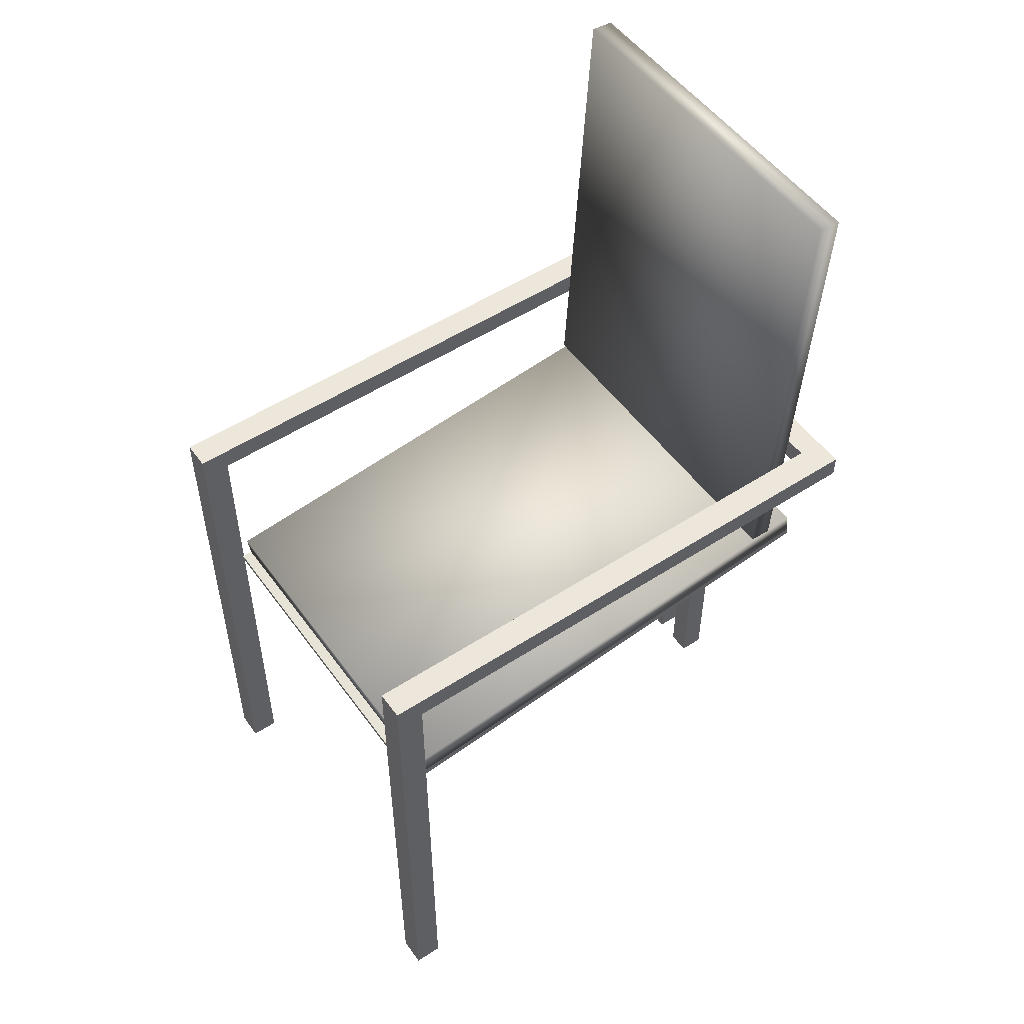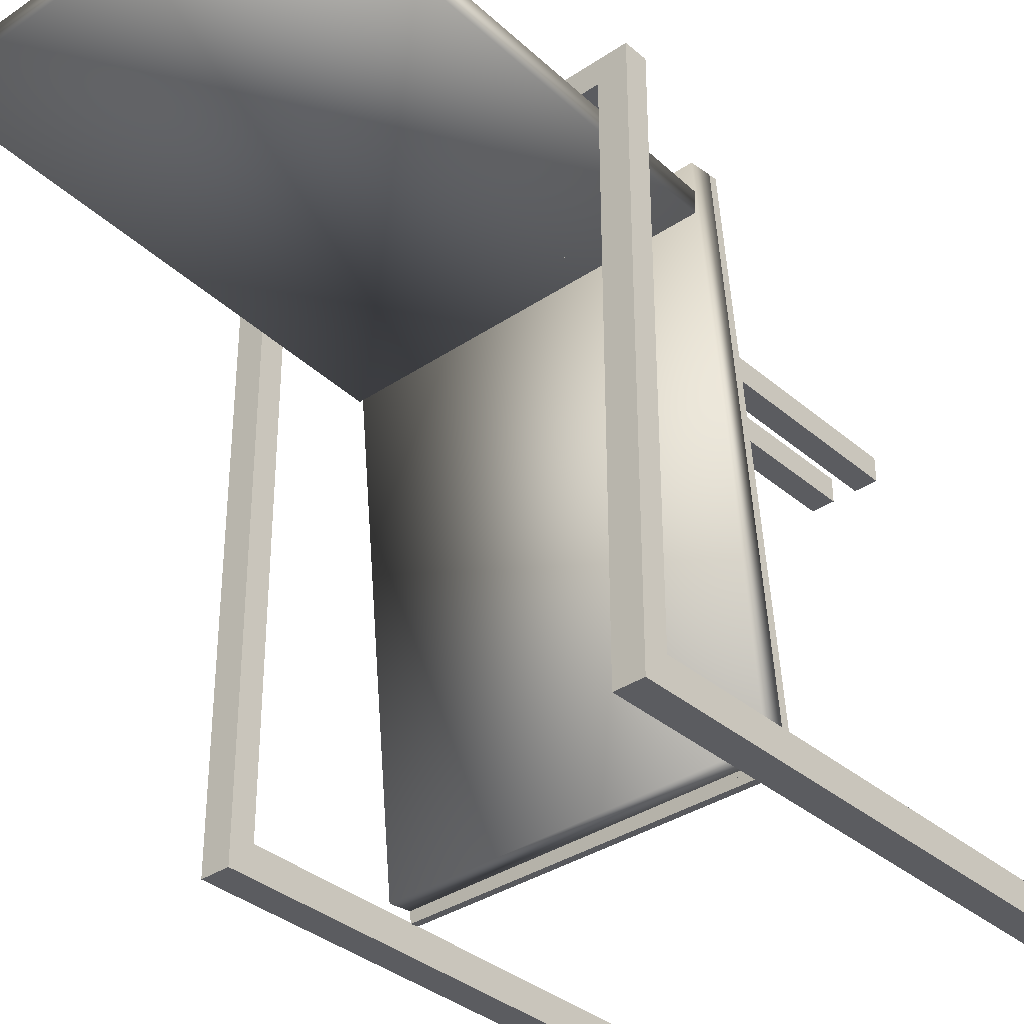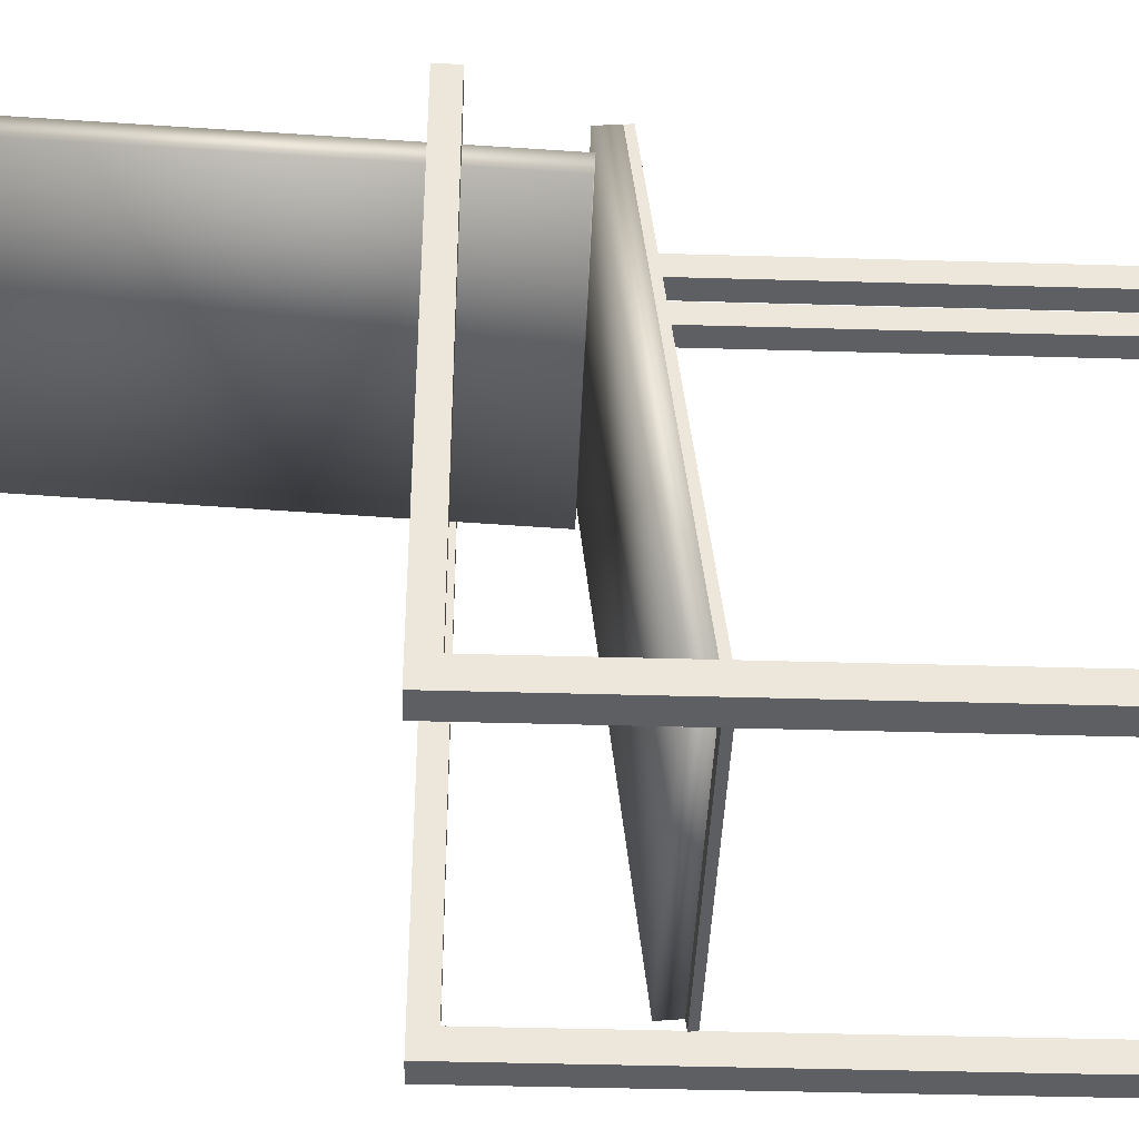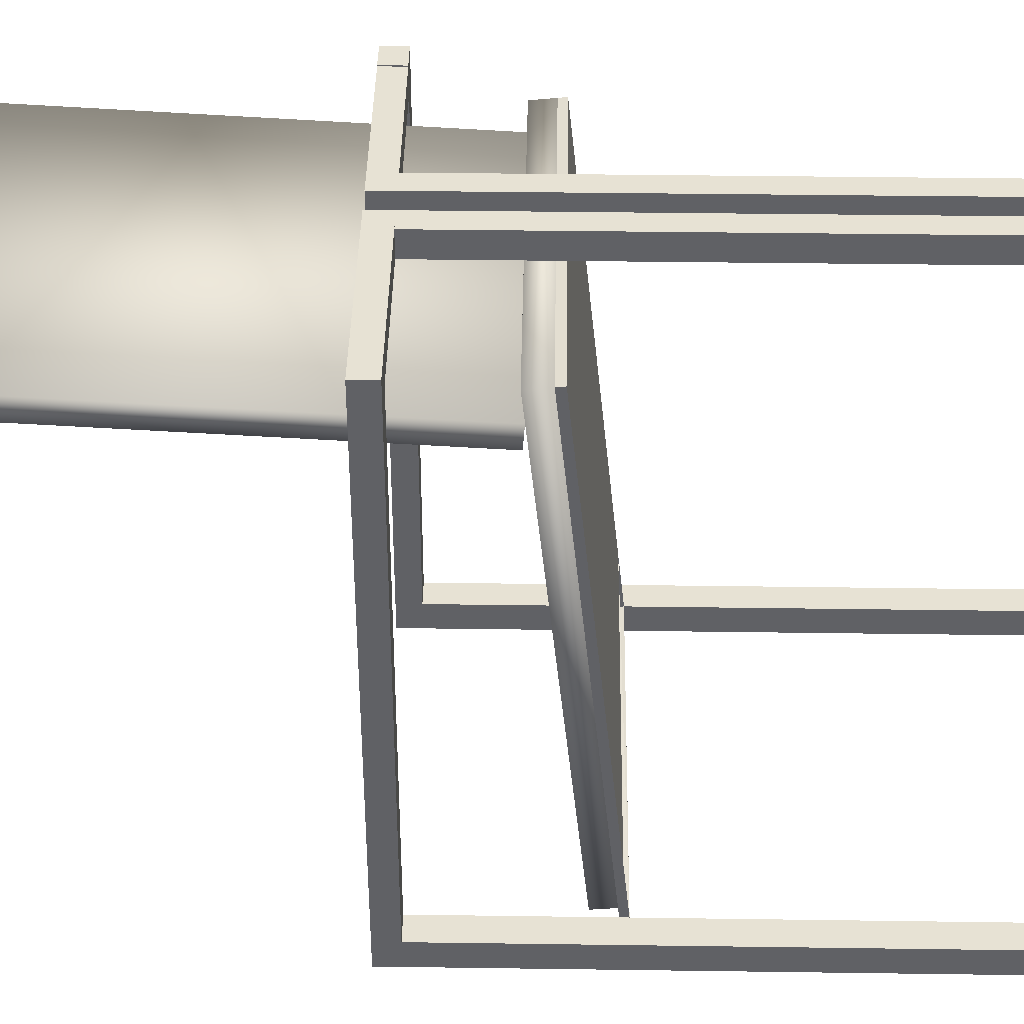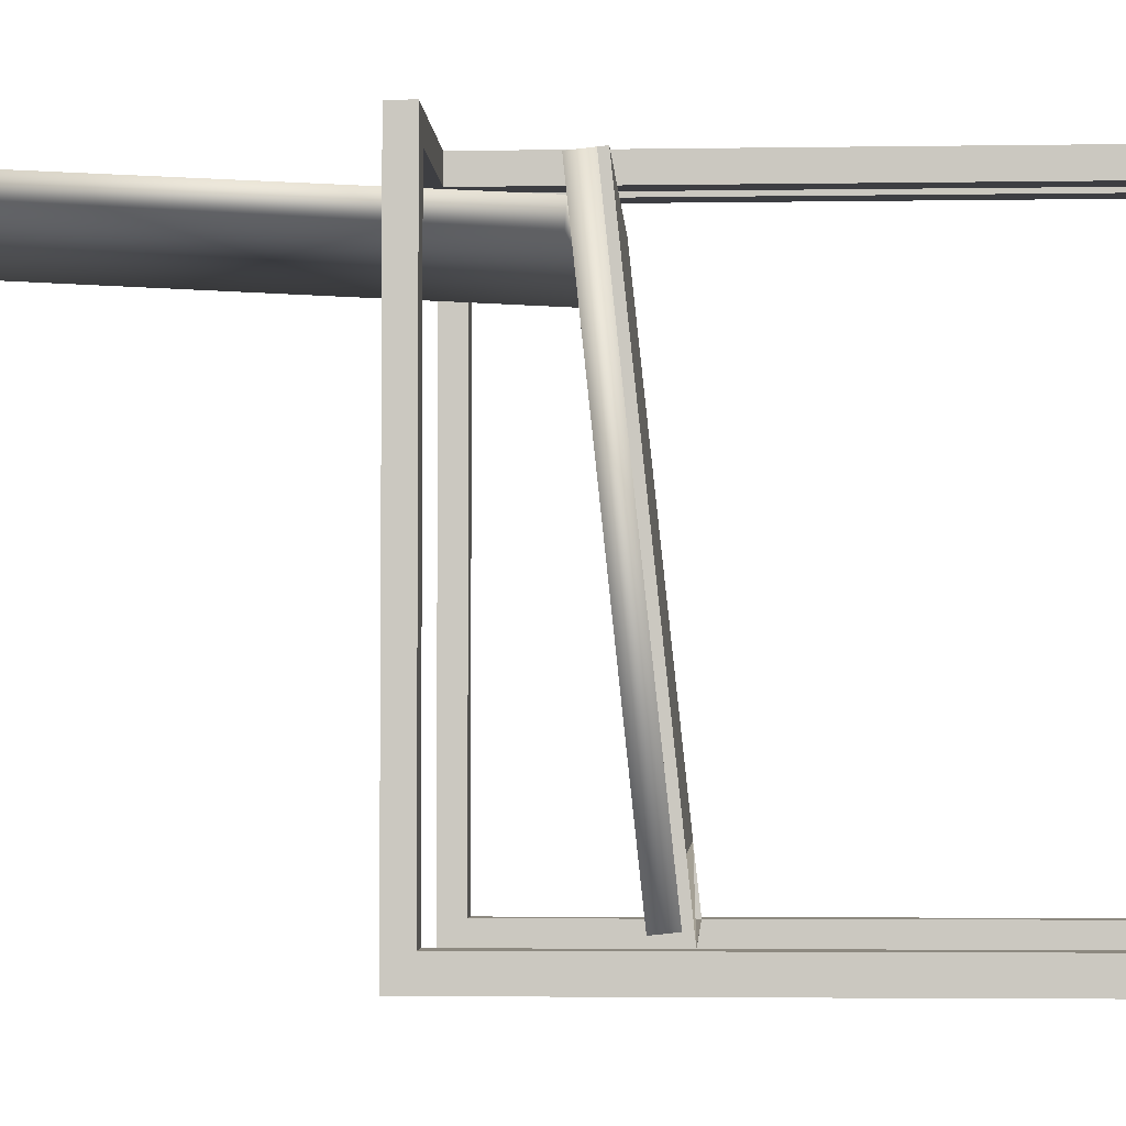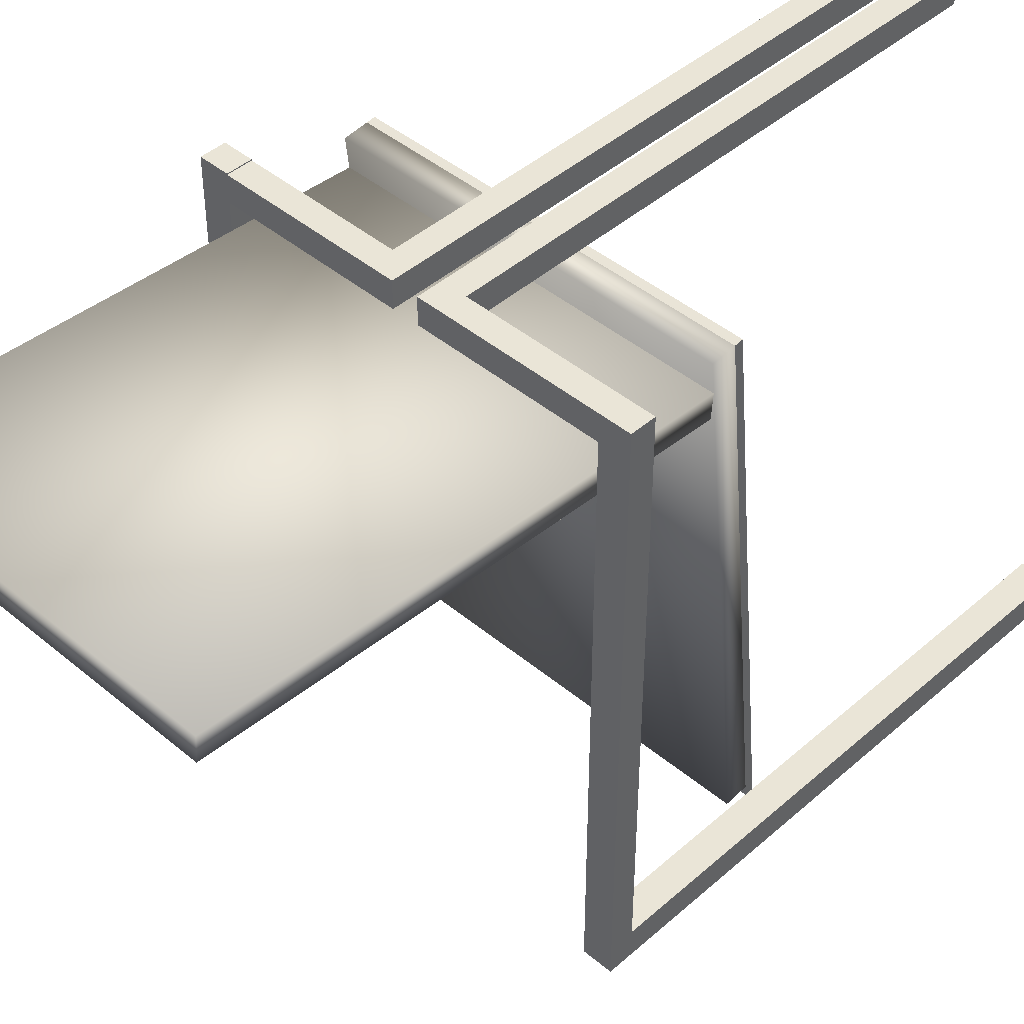
<metadata>
{"format":"obj","ext":"obj","renderer":"f3d","projection":"perspective","resolution":1024,"background":"white","views":[{"elev":52.3,"azim":-125.0,"up":"+Y"},{"elev":-35.3,"azim":-138.3,"up":"+Z"},{"elev":-41.9,"azim":-92.0,"up":"+Z"},{"elev":39.7,"azim":-89.0,"up":"+Z"},{"elev":-3.5,"azim":-87.0,"up":"+Z"},{"elev":44.1,"azim":-135.7,"up":"+Z"}]}
</metadata>
<code>
v -0.1619 -0.3594 -0.2674
v -0.1865 0.1264 -0.2674
v -0.1865 -0.3594 -0.2674
v -0.1619 0.1264 -0.2674
v -0.1865 -0.3594 -0.292
v -0.1619 0.1264 -0.292
v -0.1865 0.1264 -0.292
v -0.1619 -0.3594 -0.292
v -0.1865 0.1264 0.2008
v -0.1865 0.1062 -0.2674
v -0.1865 0.1062 0.2008
v -0.1619 0.1062 0.2008
v -0.1619 0.1062 -0.2674
v -0.1619 0.1264 0.2008
v -0.1619 0.1062 0.1789
v -0.1619 0.1264 0.1789
v -0.01574 0.1062 0.2008
v -0.01574 0.1264 0.1789
v -0.01574 0.1062 0.1789
v -0.01574 0.1264 0.2008
v -0.01574 -0.3594 0.2008
v -0.03625 0.1062 0.2008
v -0.03625 -0.3594 0.2008
v -0.03625 -0.3594 0.1789
v -0.03625 0.1062 0.1789
v -0.01574 -0.3594 0.1789
v 0.02592 -0.3594 0.2008
v 0.005411 0.1062 0.2008
v 0.005411 -0.3594 0.2008
v 0.02592 0.1062 0.2008
v 0.005411 -0.3594 0.1789
v 0.02592 0.1062 0.1789
v 0.005411 0.1062 0.1789
v 0.02592 -0.3594 0.1789
v 0.005411 0.1264 0.2008
v 0.005411 0.1264 0.1789
v 0.1516 0.1062 0.2008
v 0.1516 0.1264 0.1789
v 0.1516 0.1062 0.1789
v 0.1516 0.1264 0.2008
v 0.1762 -0.3594 -0.2666
v 0.1516 0.1264 -0.2666
v 0.1516 -0.3594 -0.2666
v 0.1762 0.1264 -0.2666
v 0.1516 -0.3594 -0.2912
v 0.1762 0.1264 -0.2912
v 0.1516 0.1264 -0.2912
v 0.1762 -0.3594 -0.2912
v 0.1516 0.1264 0.2016
v 0.1516 0.1062 -0.2666
v 0.1516 0.1062 0.2016
v 0.1762 0.1062 0.2016
v 0.1762 0.1062 -0.2666
v 0.1762 0.1264 0.2016
v 0.1516 -0.03343 -0.2166
v 0.1516 -0.03892 -0.2673
v -0.1619 -0.03892 -0.2681
v 0.1516 -0.04031 -0.2159
v 0.1516 -0.0458 -0.2666
v -0.1619 -0.0458 -0.2674
v 0.01624 -0.0458 -0.2666
v 0.1516 -0.03343 -0.2166
v 0.1147 -0.0458 -0.2666
v -0.1619 -0.03892 -0.2681
v -0.1619 -0.03343 -0.2166
v 0.1516 0.001753 0.1789
v -0.1619 -0.04031 -0.2159
v -0.1619 0.008638 0.1782
v 0.1516 0.008638 0.1782
v -0.1619 0.001753 0.1789
v 0.02592 0.008638 0.1782
v -0.03625 0.008638 0.1782
v -0.03625 0.001753 0.1789
v 0.02592 0.001753 0.1789
v 0.1516 -0.03786 -0.2582
v -0.1619 -0.03786 -0.2582
v -0.1619 -0.01835 -0.2603
v 0.1516 -0.01835 -0.2603
v -0.1619 0.02814 0.1761
v 0.1516 0.02814 0.1761
v 0.1516 0.0255 0.1513
v -0.1619 0.4296 0.1732
v -0.1619 0.0255 0.1513
v 0.1516 0.4296 0.1732
v -0.1619 0.0269 0.1318
v 0.1516 0.0269 0.1318
v -0.1619 0.431 0.1537
v 0.1516 0.431 0.1537
g mesh1_mesh1-geometry
f 1 2 3
f 2 1 4
f 3 2 1
f 4 1 2
f 2 5 3
f 3 5 2
f 5 1 3
f 3 1 5
f 1 6 4
f 4 6 1
f 6 2 4
f 4 2 6
f 5 2 7
f 7 2 5
f 1 5 8
f 8 5 1
f 6 1 8
f 8 1 6
f 2 6 7
f 7 6 2
f 6 5 7
f 7 5 6
f 5 6 8
f 8 6 5
g mesh2_mesh2-geometry
l 1 8
l 3 1
l 1 4
l 8 5
l 8 6
l 5 3
l 3 2
l 2 4
l 4 6
l 5 7
l 6 7
l 7 2
g mesh3_mesh3-geometry
f 9 10 11
f 10 9 2
f 11 10 9
f 2 9 10
f 10 12 11
f 11 12 10
f 12 9 11
f 11 9 12
f 9 4 2
f 2 4 9
f 4 10 2
f 2 10 4
f 12 10 13
f 13 10 12
f 9 12 14
f 14 12 9
f 4 9 14
f 14 9 4
f 10 4 13
f 13 4 10
f 4 12 13
f 13 12 4
f 12 4 14
f 14 4 12
g mesh4_mesh4-geometry
l 2 4
l 2 9
l 10 2
l 4 14
l 4 13
l 9 14
l 11 9
l 13 10
l 10 11
l 14 12
l 13 12
l 12 11
g mesh5_mesh5-geometry
f 14 15 12
f 15 14 16
f 12 15 14
f 16 14 15
f 15 17 12
f 12 17 15
f 17 14 12
f 12 14 17
f 14 18 16
f 16 18 14
f 18 15 16
f 16 15 18
f 17 15 19
f 19 15 17
f 14 17 20
f 20 17 14
f 18 14 20
f 20 14 18
f 15 18 19
f 19 18 15
f 18 17 19
f 19 17 18
f 17 18 20
f 20 18 17
g mesh6_mesh6-geometry
l 14 12
l 16 14
l 14 20
l 12 15
l 12 17
l 15 16
l 16 18
l 20 17
l 18 20
l 15 19
l 17 19
l 19 18
g mesh7_mesh7-geometry
f 21 22 23
f 22 21 17
f 23 22 21
f 17 21 22
f 22 24 23
f 23 24 22
f 24 21 23
f 23 21 24
f 21 19 17
f 17 19 21
f 19 22 17
f 17 22 19
f 24 22 25
f 25 22 24
f 21 24 26
f 26 24 21
f 19 21 26
f 26 21 19
f 22 19 25
f 25 19 22
f 19 24 25
f 25 24 19
f 24 19 26
f 26 19 24
g mesh8_mesh8-geometry
l 22 17
l 22 23
l 25 22
l 17 21
l 17 19
l 23 21
l 24 23
l 25 24
l 19 25
l 21 26
l 19 26
l 26 24
g mesh9_mesh9-geometry
f 27 28 29
f 28 27 30
f 29 28 27
f 30 27 28
f 28 31 29
f 29 31 28
f 31 27 29
f 29 27 31
f 27 32 30
f 30 32 27
f 32 28 30
f 30 28 32
f 31 28 33
f 33 28 31
f 27 31 34
f 34 31 27
f 32 27 34
f 34 27 32
f 28 32 33
f 33 32 28
f 32 31 33
f 33 31 32
f 31 32 34
f 34 32 31
g mesh10_mesh10-geometry
l 28 30
l 28 29
l 33 28
l 30 27
l 30 32
l 29 27
l 31 29
l 33 31
l 32 33
l 27 34
l 32 34
l 34 31
g mesh11_mesh11-geometry
f 35 33 28
f 33 35 36
f 28 33 35
f 36 35 33
f 33 37 28
f 28 37 33
f 37 35 28
f 28 35 37
f 35 38 36
f 36 38 35
f 38 33 36
f 36 33 38
f 37 33 39
f 39 33 37
f 35 37 40
f 40 37 35
f 38 35 40
f 40 35 38
f 33 38 39
f 39 38 33
f 38 37 39
f 39 37 38
f 37 38 40
f 40 38 37
g mesh12_mesh12-geometry
l 35 28
l 36 35
l 35 40
l 28 33
l 28 37
l 33 36
l 36 38
l 40 37
l 38 40
l 33 39
l 37 39
l 39 38
g mesh13_mesh13-geometry
f 41 42 43
f 42 41 44
f 43 42 41
f 44 41 42
f 42 45 43
f 43 45 42
f 45 41 43
f 43 41 45
f 41 46 44
f 44 46 41
f 46 42 44
f 44 42 46
f 45 42 47
f 47 42 45
f 41 45 48
f 48 45 41
f 46 41 48
f 48 41 46
f 42 46 47
f 47 46 42
f 46 45 47
f 47 45 46
f 45 46 48
f 48 46 45
g mesh14_mesh14-geometry
l 41 48
l 43 41
l 41 44
l 48 45
l 48 46
l 45 43
l 43 42
l 42 44
l 44 46
l 45 47
l 46 47
l 47 42
g mesh15_mesh15-geometry
f 49 50 51
f 50 49 42
f 51 50 49
f 42 49 50
f 50 52 51
f 51 52 50
f 52 49 51
f 51 49 52
f 49 44 42
f 42 44 49
f 44 50 42
f 42 50 44
f 52 50 53
f 53 50 52
f 49 52 54
f 54 52 49
f 44 49 54
f 54 49 44
f 50 44 53
f 53 44 50
f 44 52 53
f 53 52 44
f 52 44 54
f 54 44 52
g mesh16_mesh16-geometry
l 42 44
l 42 49
l 50 42
l 44 54
l 44 53
l 49 54
l 51 49
l 53 50
l 50 51
l 54 52
l 53 52
l 52 51
g mesh17_mesh17-geometry
f 55 56 57
f 57 56 55
f 58 56 55
f 55 56 58
f 59 57 56
f 56 57 59
f 57 58 55
f 55 58 57
f 56 58 59
f 59 58 56
f 57 59 60
f 60 59 57
f 58 57 60
f 60 57 58
f 59 61 60
f 60 61 59
f 60 62 58
f 58 62 60
f 61 59 63
f 63 59 61
f 62 60 64
f 64 60 62
f 65 58 62
f 62 58 65
f 62 66 58
f 58 66 62
f 67 64 60
f 60 64 67
f 62 64 65
f 65 64 62
f 58 65 67
f 67 65 58
f 68 62 65
f 65 62 68
f 66 62 69
f 69 62 66
f 66 67 58
f 58 67 66
f 64 67 65
f 65 67 64
f 70 65 67
f 67 65 70
f 62 68 69
f 69 68 62
f 65 70 68
f 68 70 65
f 71 66 69
f 69 66 71
f 67 66 70
f 70 66 67
f 69 68 72
f 72 68 69
f 73 68 70
f 70 68 73
f 66 71 74
f 74 71 66
f 69 72 71
f 71 72 69
f 70 66 74
f 74 66 70
f 68 73 72
f 72 73 68
f 70 74 73
f 73 74 70
f 72 74 71
f 71 74 72
f 74 72 73
f 73 72 74
g mesh18_mesh18-geometry
l 57 56
l 55 57
l 60 57
l 55 56
l 59 56
l 58 55
l 60 59
l 58 60
l 60 64
l 66 59
l 58 67
l 58 62
l 66 58
l 62 64
l 65 64
l 74 66
l 66 69
l 70 67
l 67 65
l 62 65
l 69 62
l 68 65
l 74 71
l 73 74
l 71 69
l 70 68
l 70 73
l 68 72
l 72 71
l 73 72
g mesh19_mesh19-geometry
f 75 68 76
f 68 75 69
f 76 68 75
f 69 75 68
f 68 77 76
f 76 77 68
f 77 75 76
f 76 75 77
f 78 69 75
f 75 69 78
f 69 79 68
f 68 79 69
f 77 68 79
f 79 68 77
f 75 77 78
f 78 77 75
f 69 78 80
f 80 78 69
f 79 69 80
f 80 69 79
f 79 78 77
f 77 78 79
f 78 79 80
f 80 79 78
g mesh20_mesh20-geometry
f 81 82 83
f 82 81 84
f 83 82 81
f 84 81 82
f 82 85 83
f 83 85 82
f 85 81 83
f 83 81 85
f 86 84 81
f 81 84 86
f 84 87 82
f 82 87 84
f 85 82 87
f 87 82 85
f 81 85 86
f 86 85 81
f 84 86 88
f 88 86 84
f 87 84 88
f 88 84 87
f 87 86 85
f 85 86 87
f 86 87 88
f 88 87 86
g mesh21_mesh21-geometry
l 21 29

</code>
